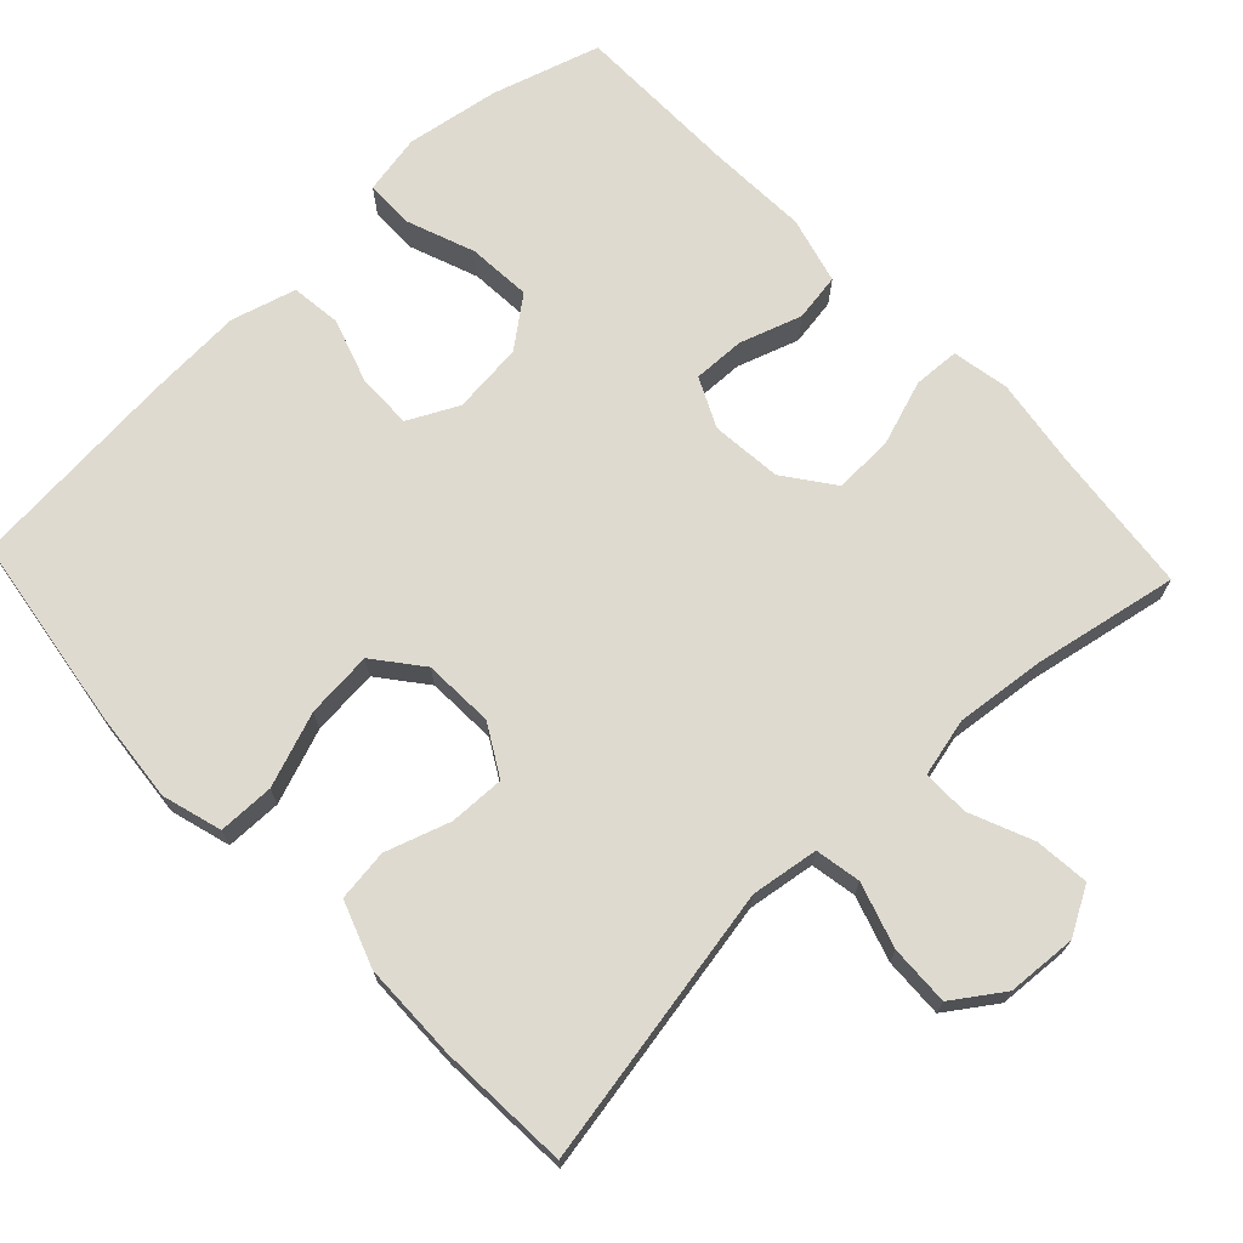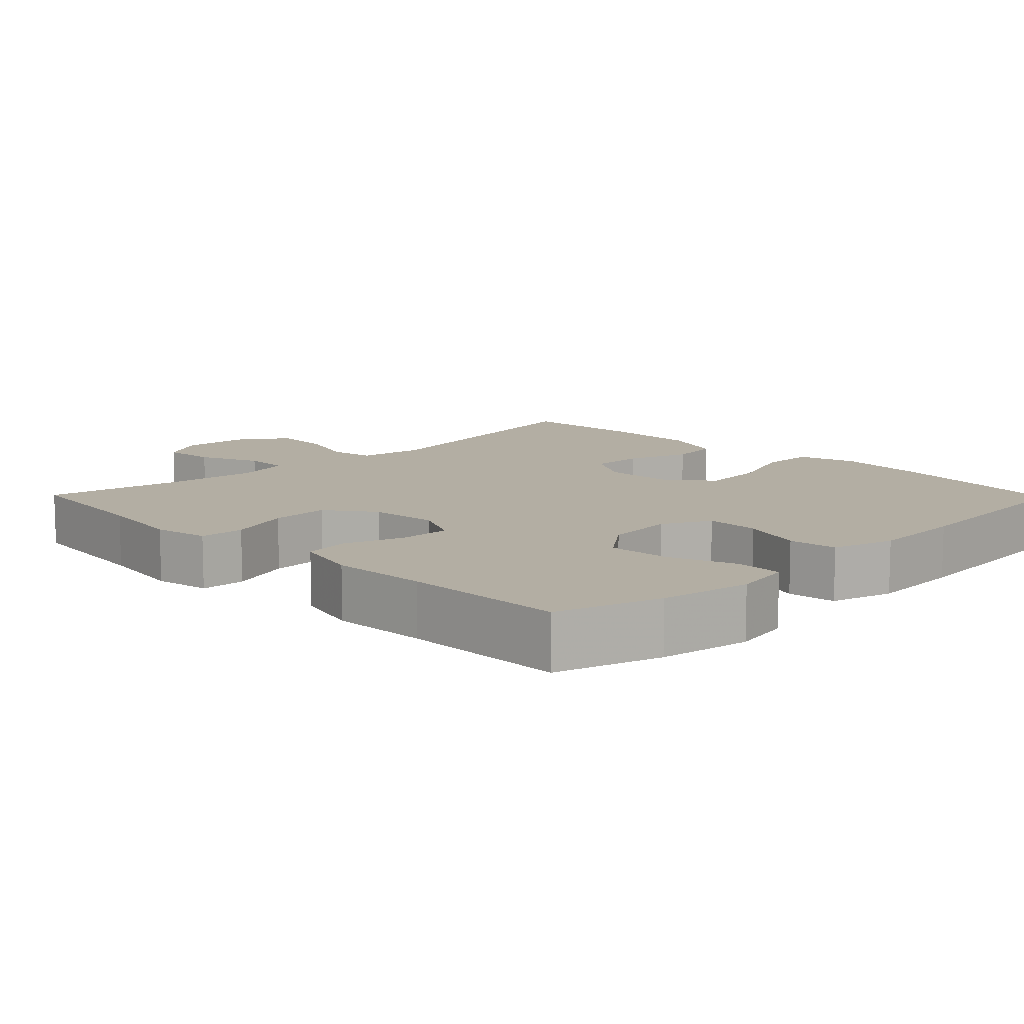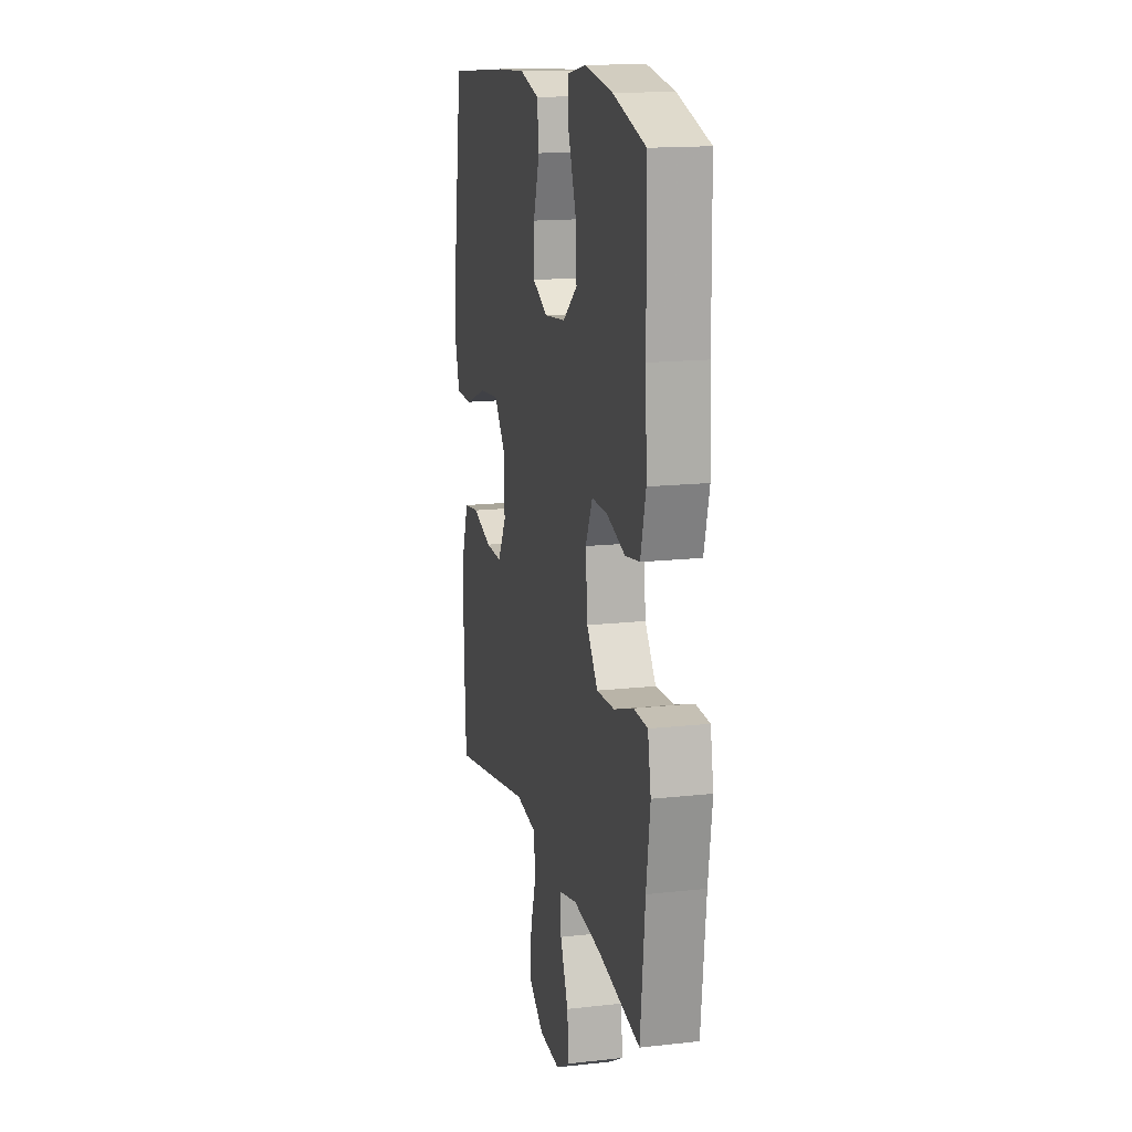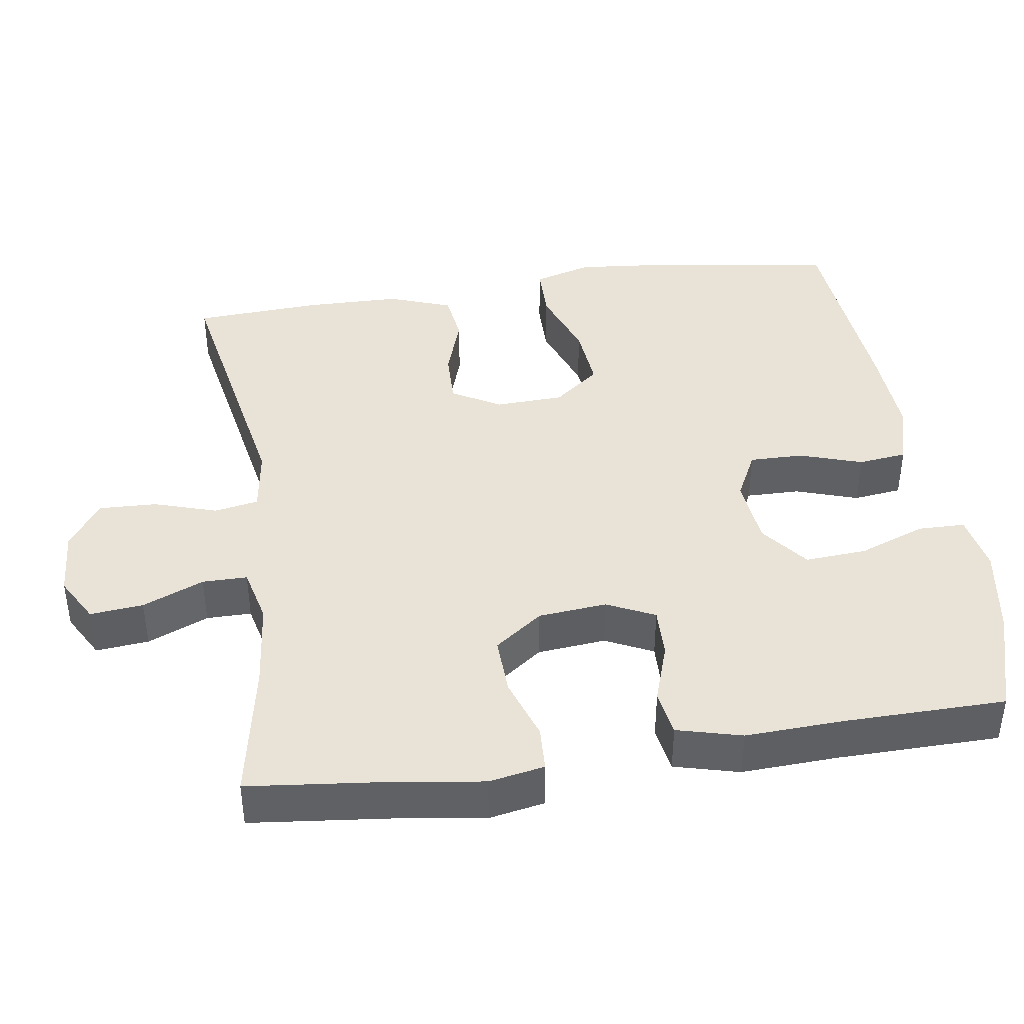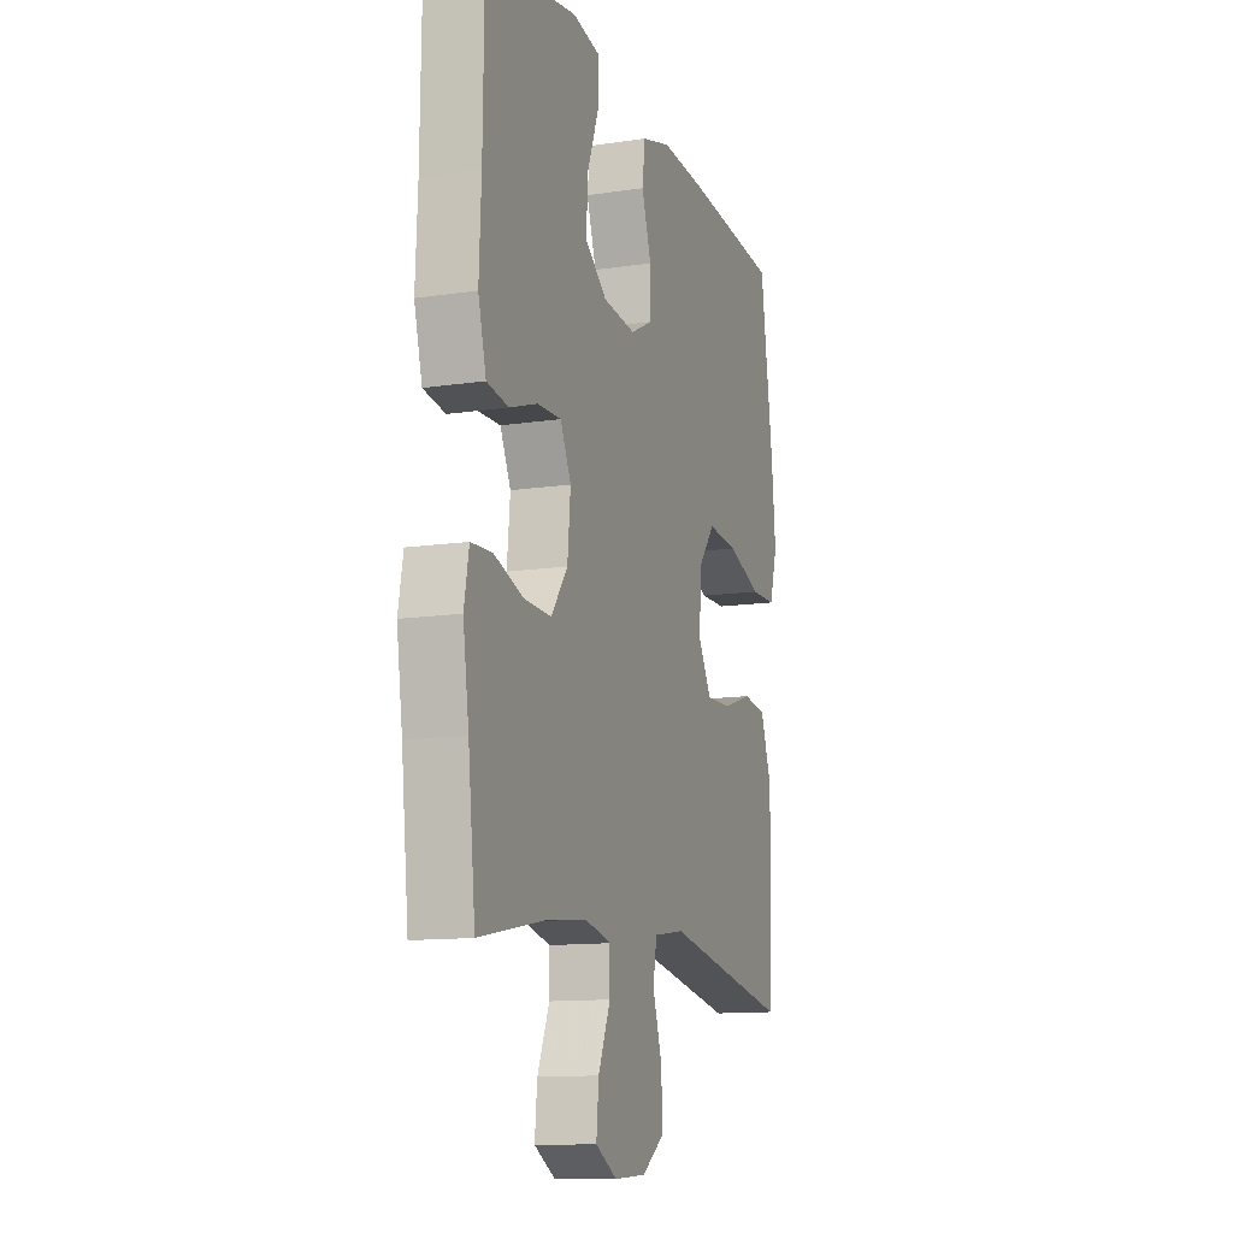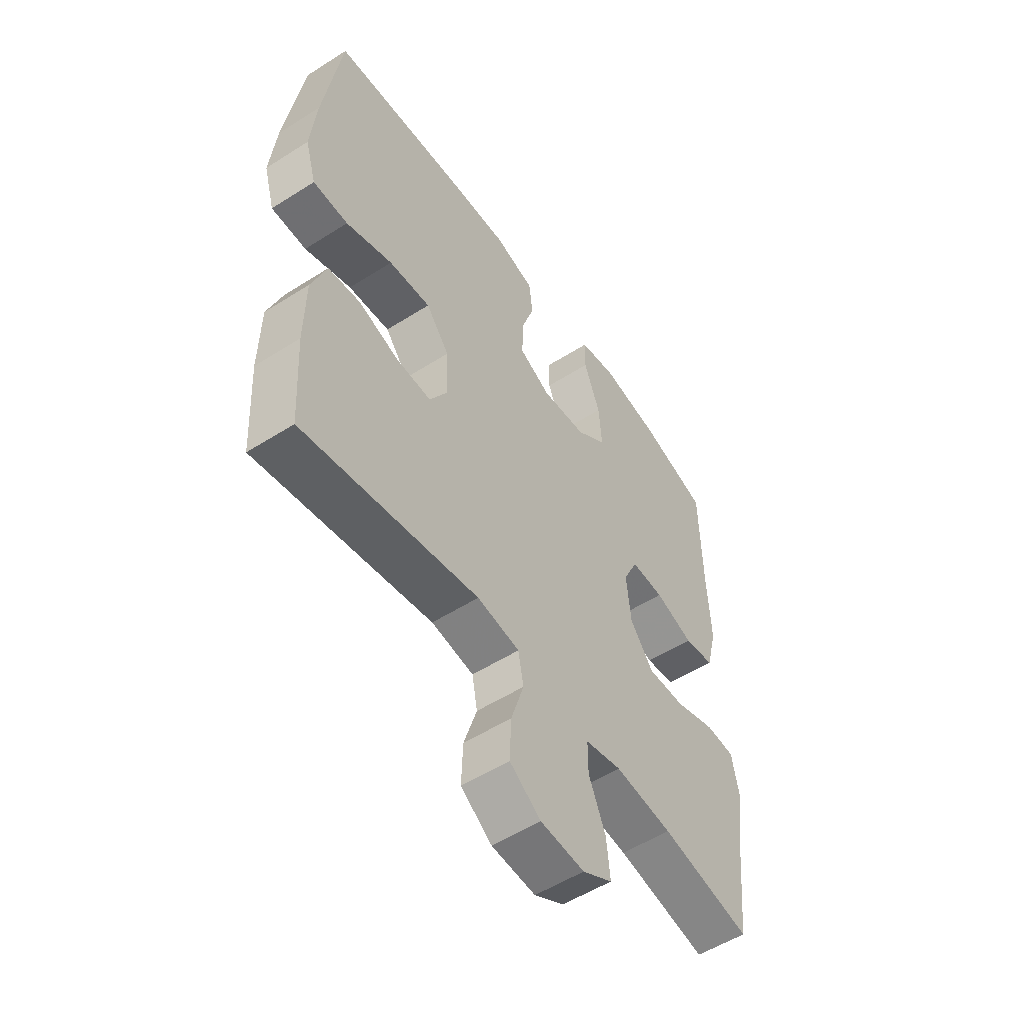
<metadata>
{"format":"obj","ext":"obj","renderer":"f3d","projection":"perspective","resolution":1024,"background":"white","views":[{"elev":70.8,"azim":136.6,"up":"+Y"},{"elev":11.0,"azim":-44.4,"up":"+Y"},{"elev":15.4,"azim":-103.3,"up":"+Z"},{"elev":41.4,"azim":-98.5,"up":"+Y"},{"elev":-12.3,"azim":-70.5,"up":"+Z"},{"elev":-54.1,"azim":124.1,"up":"+Z"}]}
</metadata>
<code>
v -0.5 0.07 0.5
v -0.358 0.07 0.543
v -0.235 0.07 0.563
v -0.156 0.07 0.548
v -0.155 0.07 0.484
v -0.189 0.07 0.394
v -0.195 0.07 0.31
v -0.131 0.07 0.26
v -0.037 0.07 0.25
v 0.029 0.07 0.283
v 0.028 0.07 0.356
v 0 0.07 0.441
v 0.008 0.07 0.507
v 0.093 0.07 0.531
v 0.221 0.07 0.524
v 0.5 0.07 0.5
v 0.537 0.07 0.248
v 0.549 0.07 0.124
v 0.526 0.07 0.045
v 0.452 0.07 0.044
v 0.354 0.07 0.08
v 0.266 0.07 0.088
v 0.217 0.07 0.026
v 0.213 0.07 -0.067
v 0.251 0.07 -0.133
v 0.324 0.07 -0.131
v 0.409 0.07 -0.103
v 0.477 0.07 -0.112
v 0.508 0.07 -0.198
v 0.51 0.07 -0.327
v 0.5 0.07 -0.5
v 0.132 0.07 -0.432
v 0.043 0.07 -0.445
v 0.032 0.07 -0.505
v 0.059 0.07 -0.59
v 0.062 0.07 -0.669
v -0.003 0.07 -0.714
v -0.095 0.07 -0.72
v -0.157 0.07 -0.685
v -0.15 0.07 -0.613
v -0.115 0.07 -0.53
v -0.115 0.07 -0.469
v -0.191 0.07 -0.451
v -0.311 0.07 -0.464
v -0.5 0.07 -0.5
v -0.521 0.07 -0.307
v -0.538 0.07 -0.19
v -0.524 0.07 -0.115
v -0.463 0.07 -0.112
v -0.378 0.07 -0.141
v -0.299 0.07 -0.144
v -0.251 0.07 -0.079
v -0.242 0.07 0.014
v -0.273 0.07 0.079
v -0.342 0.07 0.077
v -0.423 0.07 0.05
v -0.486 0.07 0.06
v -0.509 0.07 0.148
v -0.503 0.07 0.279
v -0.5 0 0.5
v -0.358 0 0.543
v -0.235 0 0.563
v -0.156 0 0.548
v -0.155 0 0.484
v -0.189 0 0.394
v -0.195 0 0.31
v -0.131 0 0.26
v -0.037 0 0.25
v 0.029 0 0.283
v 0.028 0 0.356
v 0 0 0.441
v 0.008 0 0.507
v 0.093 0 0.531
v 0.221 0 0.524
v 0.5 0 0.5
v 0.537 0 0.248
v 0.549 0 0.124
v 0.526 0 0.045
v 0.452 0 0.044
v 0.354 0 0.08
v 0.266 0 0.088
v 0.217 0 0.026
v 0.213 0 -0.067
v 0.251 0 -0.133
v 0.324 0 -0.131
v 0.409 0 -0.103
v 0.477 0 -0.112
v 0.508 0 -0.198
v 0.51 0 -0.327
v 0.5 0 -0.5
v 0.132 0 -0.432
v 0.043 0 -0.445
v 0.032 0 -0.505
v 0.059 0 -0.59
v 0.062 0 -0.669
v -0.003 0 -0.714
v -0.095 0 -0.72
v -0.157 0 -0.685
v -0.15 0 -0.613
v -0.115 0 -0.53
v -0.115 0 -0.469
v -0.191 0 -0.451
v -0.311 0 -0.464
v -0.5 0 -0.5
v -0.521 0 -0.307
v -0.538 0 -0.19
v -0.524 0 -0.115
v -0.463 0 -0.112
v -0.378 0 -0.141
v -0.299 0 -0.144
v -0.251 0 -0.079
v -0.242 0 0.014
v -0.273 0 0.079
v -0.342 0 0.077
v -0.423 0 0.05
v -0.486 0 0.06
v -0.509 0 0.148
v -0.503 0 0.279
f 56 57 58 59
f 55 56 59 1
f 54 55 1 2
f 53 54 2 3
f 47 48 49 50
f 46 47 50 51
f 44 45 46 51
f 43 44 51 52
f 38 39 40 41
f 38 41 42
f 37 38 42
f 34 35 36 37
f 34 37 42
f 33 34 42
f 29 30 31 32
f 29 32 33
f 26 27 28 29
f 25 26 29 33
f 24 25 33 42
f 18 19 20 21
f 18 21 22
f 17 18 22
f 16 17 22
f 15 16 22 23
f 11 12 13 14
f 10 11 14 15
f 3 4 5 6
f 53 3 6 7
f 52 53 7 8
f 43 52 8 9
f 42 43 9 10
f 23 24 42
f 10 15 23 42
f 118 117 116 115
f 60 118 115 114
f 61 60 114 113
f 62 61 113 112
f 109 108 107 106
f 110 109 106 105
f 110 105 104 103
f 111 110 103 102
f 100 99 98 97
f 101 100 97
f 101 97 96
f 96 95 94 93
f 101 96 93
f 101 93 92
f 91 90 89 88
f 92 91 88
f 88 87 86 85
f 92 88 85 84
f 101 92 84 83
f 80 79 78 77
f 81 80 77
f 81 77 76
f 81 76 75
f 82 81 75 74
f 73 72 71 70
f 74 73 70 69
f 65 64 63 62
f 66 65 62 112
f 67 66 112 111
f 68 67 111 102
f 69 68 102 101
f 101 83 82
f 101 82 74 69
f 1 60 61 2
f 2 61 62 3
f 3 62 63 4
f 4 63 64 5
f 5 64 65 6
f 6 65 66 7
f 7 66 67 8
f 8 67 68 9
f 9 68 69 10
f 10 69 70 11
f 11 70 71 12
f 12 71 72 13
f 13 72 73 14
f 14 73 74 15
f 15 74 75 16
f 16 75 76 17
f 17 76 77 18
f 18 77 78 19
f 19 78 79 20
f 20 79 80 21
f 21 80 81 22
f 22 81 82 23
f 23 82 83 24
f 24 83 84 25
f 25 84 85 26
f 26 85 86 27
f 27 86 87 28
f 28 87 88 29
f 29 88 89 30
f 30 89 90 31
f 31 90 91 32
f 32 91 92 33
f 33 92 93 34
f 34 93 94 35
f 35 94 95 36
f 36 95 96 37
f 37 96 97 38
f 38 97 98 39
f 39 98 99 40
f 40 99 100 41
f 41 100 101 42
f 42 101 102 43
f 43 102 103 44
f 44 103 104 45
f 45 104 105 46
f 46 105 106 47
f 47 106 107 48
f 48 107 108 49
f 49 108 109 50
f 50 109 110 51
f 51 110 111 52
f 52 111 112 53
f 53 112 113 54
f 54 113 114 55
f 55 114 115 56
f 56 115 116 57
f 57 116 117 58
f 58 117 118 59
f 59 118 60 1

</code>
